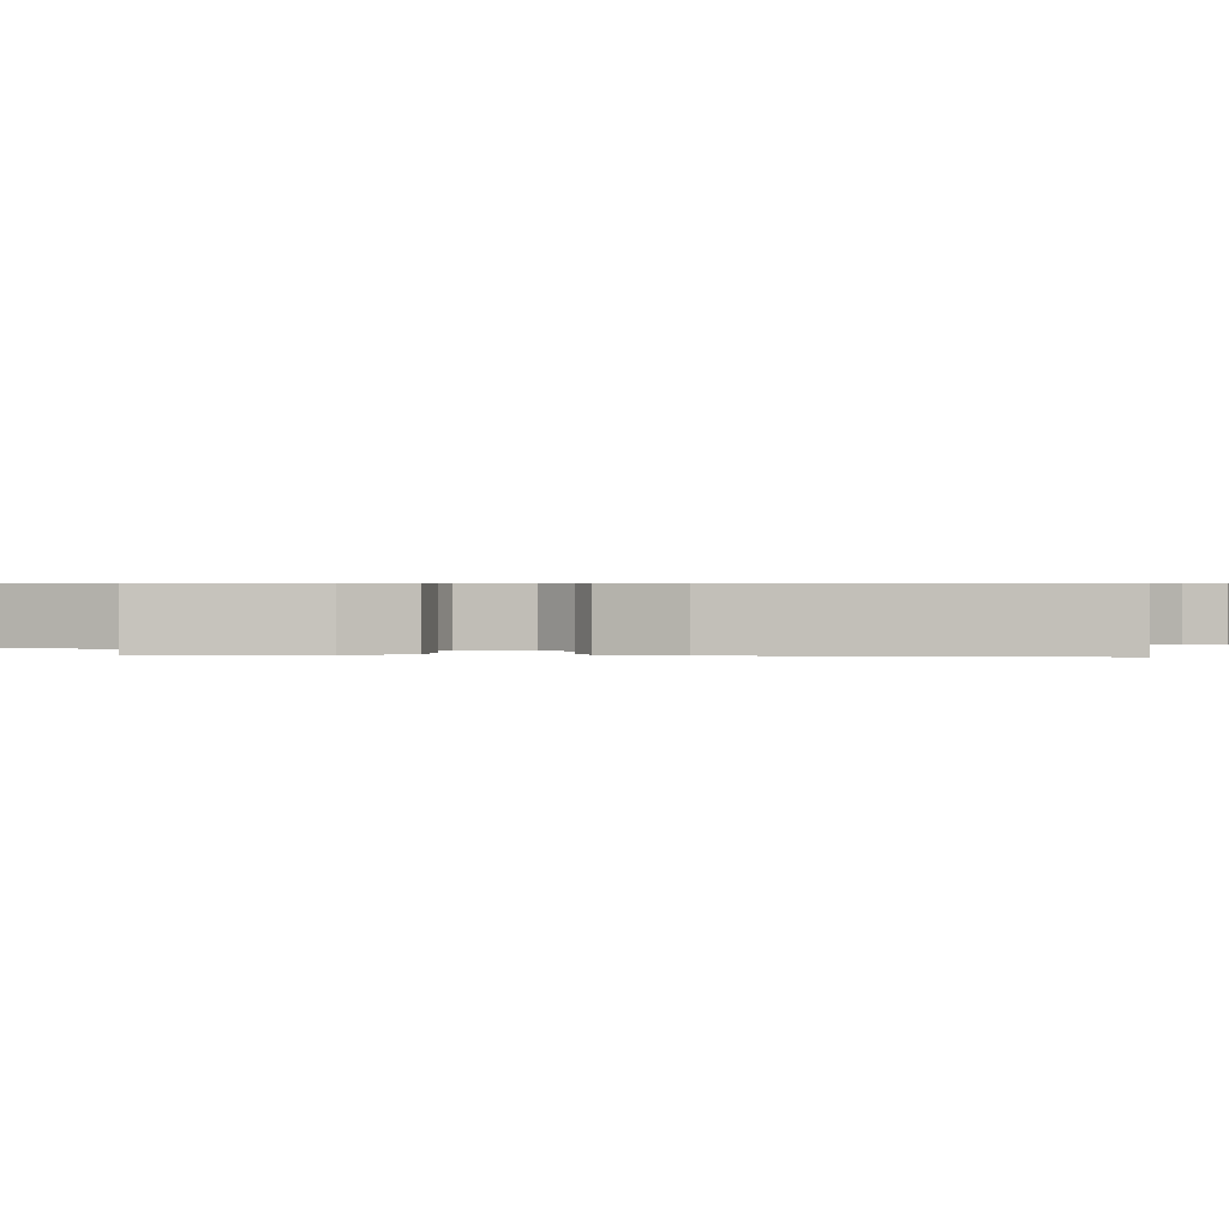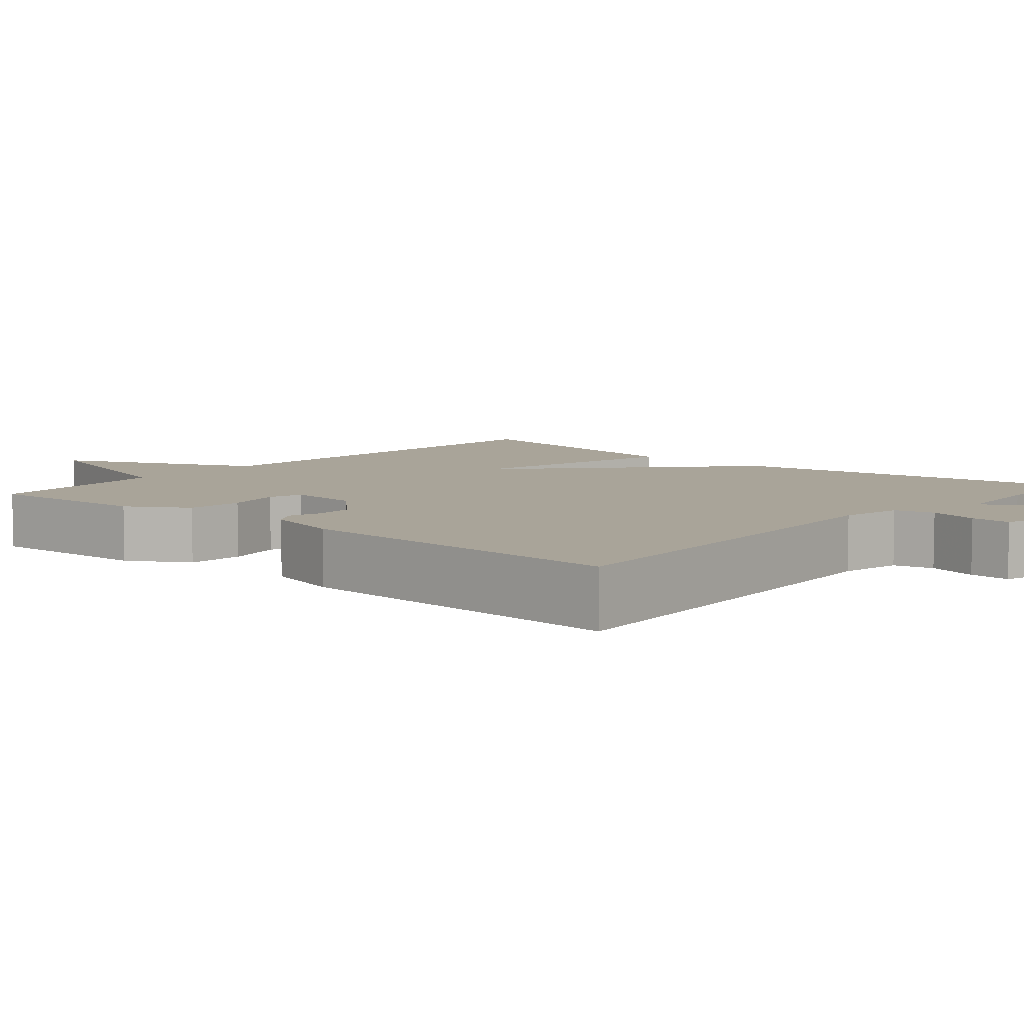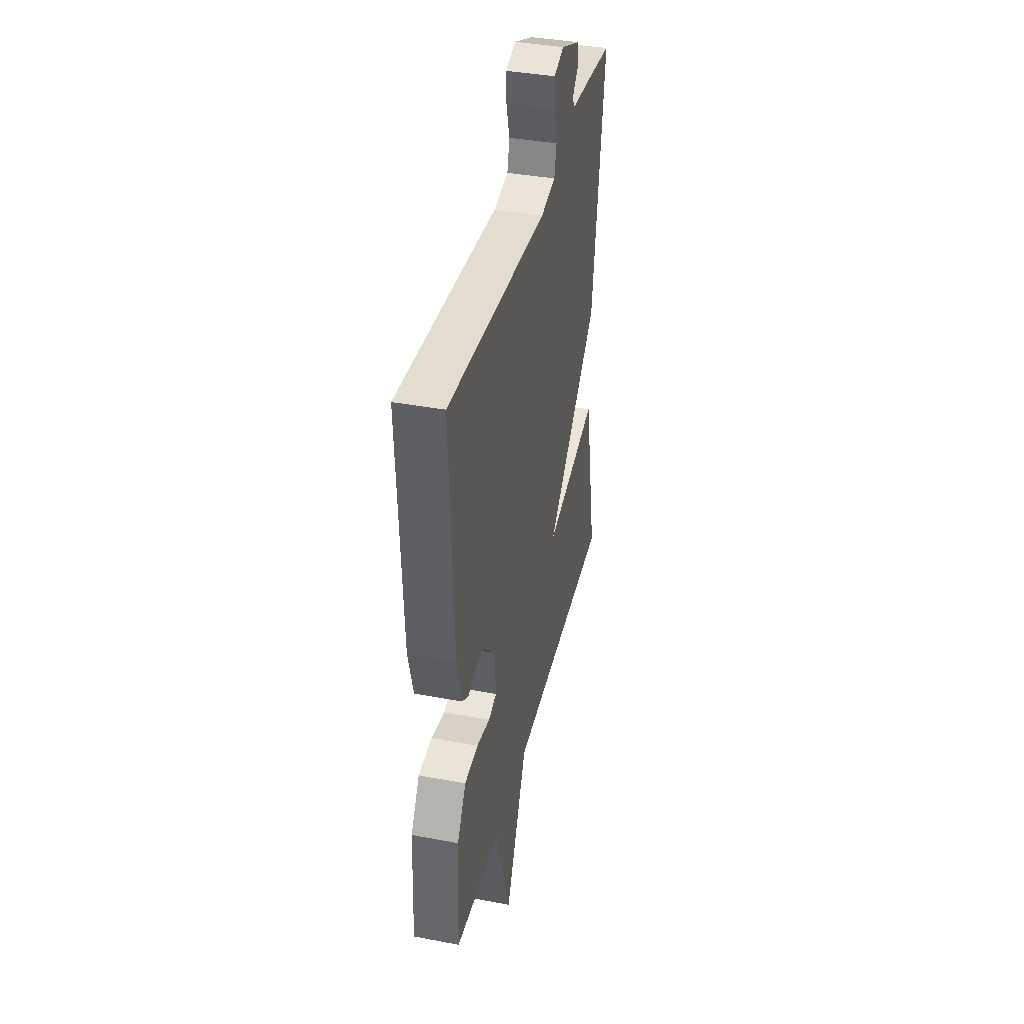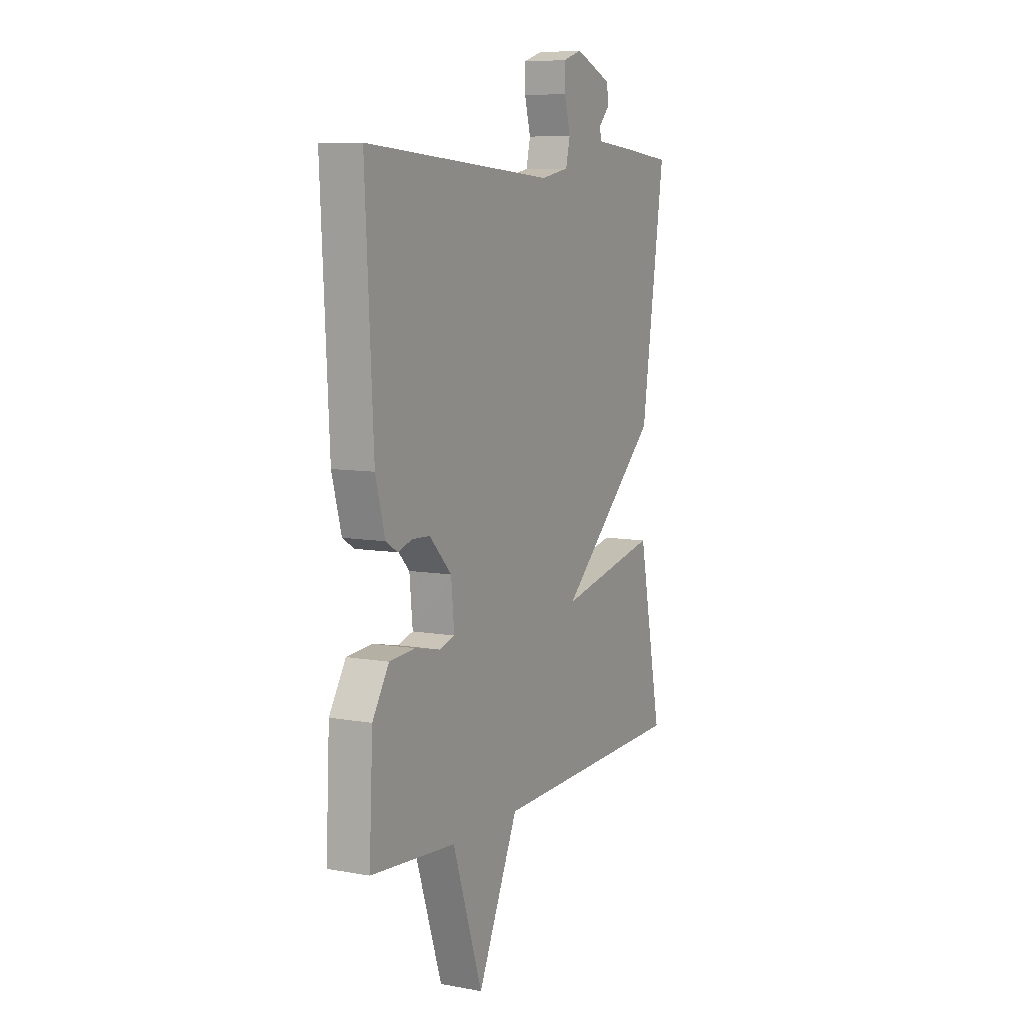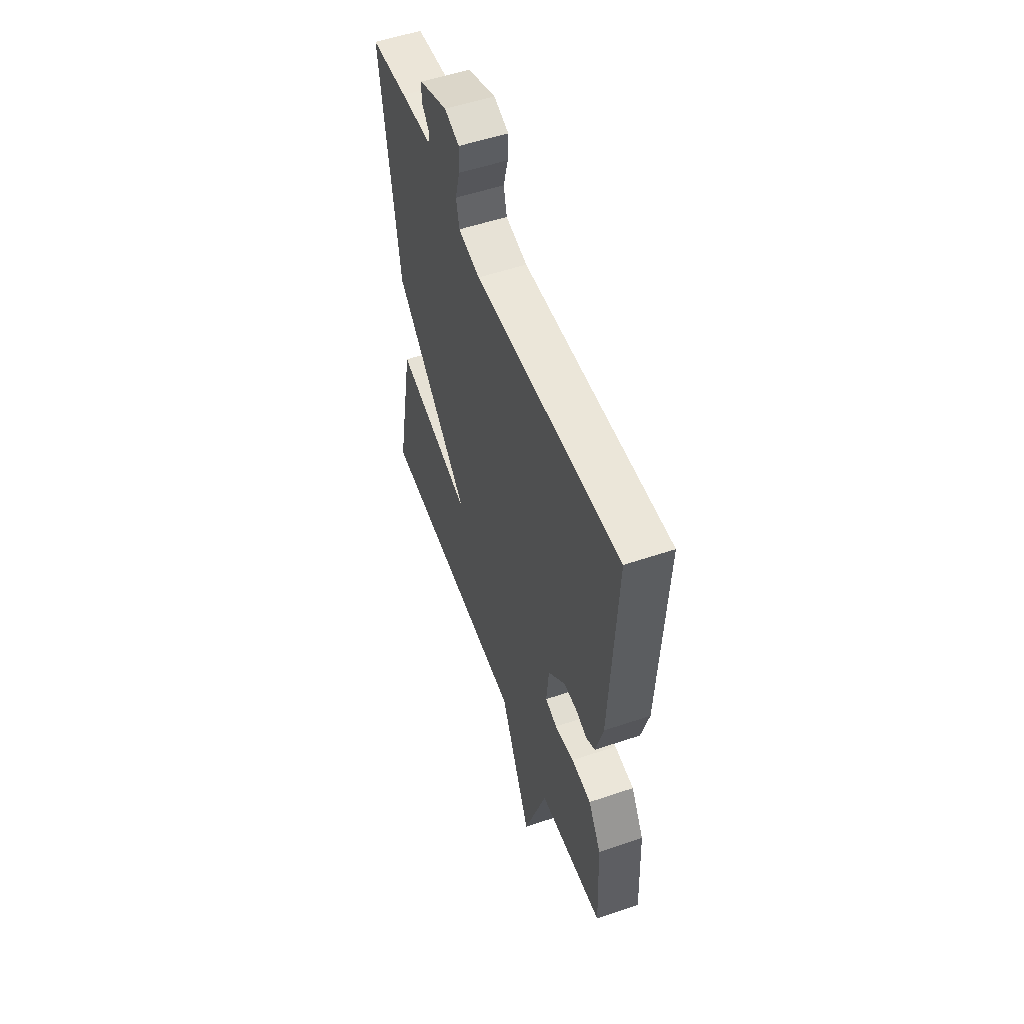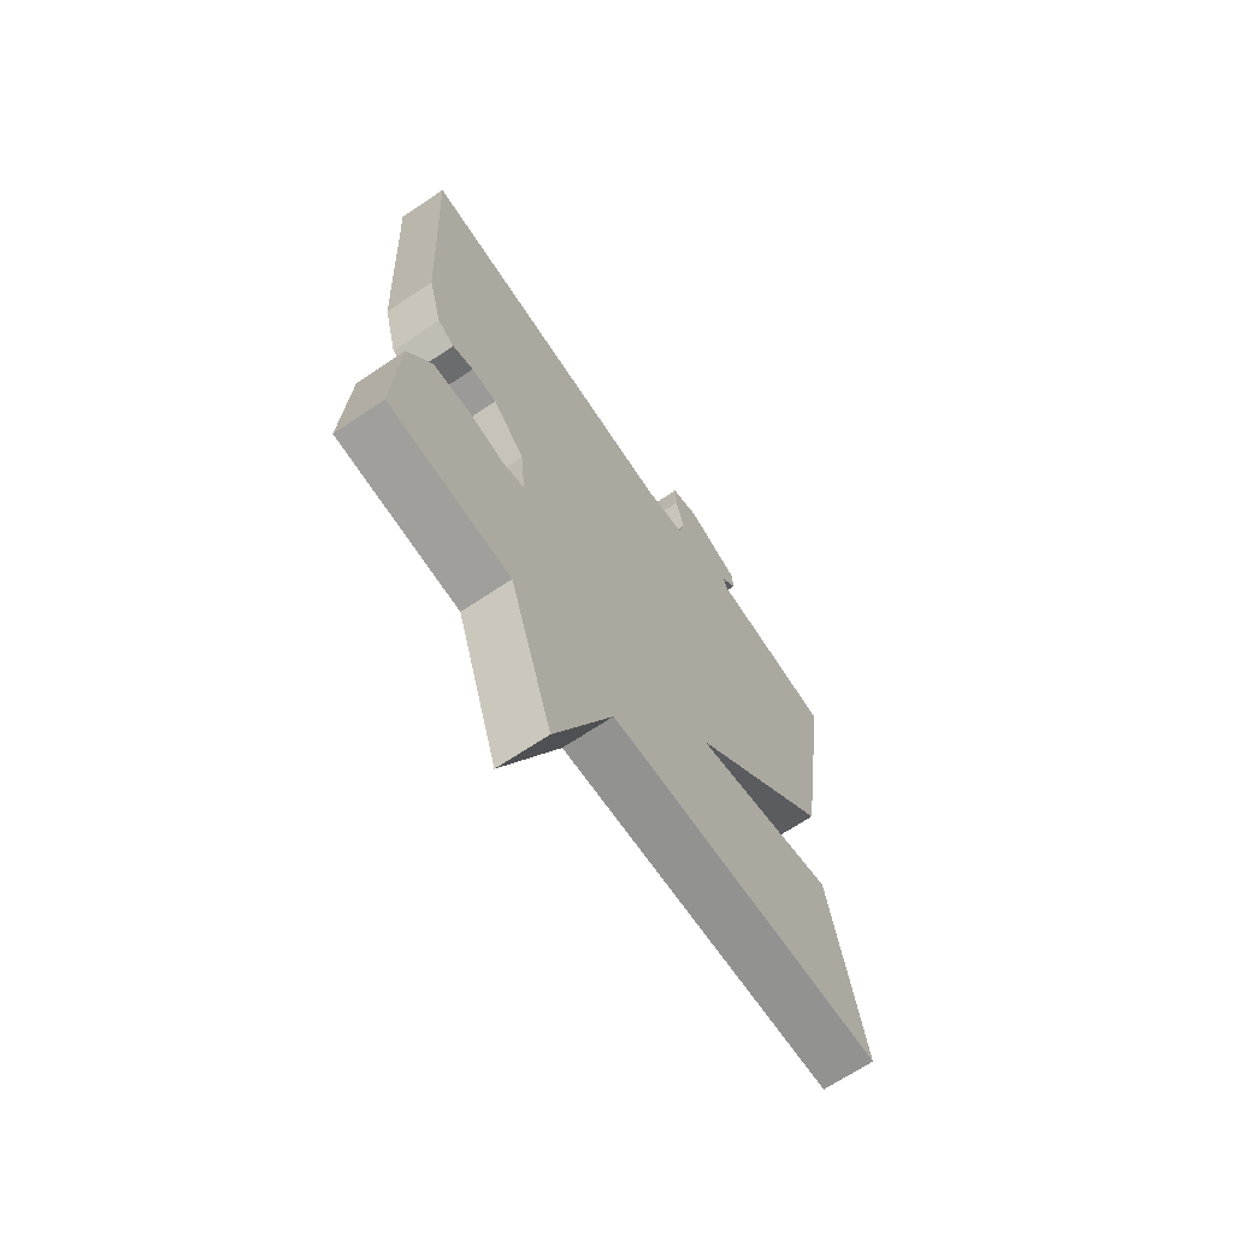
<metadata>
{"format":"obj","ext":"obj","renderer":"f3d","projection":"perspective","resolution":1024,"background":"white","views":[{"elev":0.6,"azim":-85.0,"up":"+Y"},{"elev":7.2,"azim":-49.1,"up":"+Y"},{"elev":38.6,"azim":-76.7,"up":"+Z"},{"elev":7.8,"azim":-62.9,"up":"+Z"},{"elev":54.1,"azim":-109.8,"up":"+Z"},{"elev":-67.8,"azim":-56.1,"up":"+Z"}]}
</metadata>
<code>
v -0.5 0.07 -0.5
v -0.49 0.07 -0.286
v -0.443 0.07 -0.209
v -0.37 0.07 -0.203
v -0.298 0.07 -0.218
v -0.254 0.07 -0.205
v -0.263 0.07 -0.113
v -0.326 0.07 -0.048
v -0.376 0.07 -0.046
v -0.417 0.07 -0.059
v -0.45 0.07 -0.039
v -0.477 0.07 0.06
v -0.5 0.07 0.5
v 0.039 0.07 0.462
v 0.119 0.07 0.478
v 0.131 0.07 0.529
v 0.114 0.07 0.593
v 0.112 0.07 0.645
v 0.167 0.07 0.663
v 0.272 0.07 0.62
v 0.275 0.07 0.58
v 0.244 0.07 0.547
v 0.251 0.07 0.524
v 0.364 0.07 0.514
v 0.5 0.07 0.5
v 0.433 0.07 0.044
v 0.148 0.07 -0.219
v 0.433 0.07 -0.156
v 0.5 0.07 -0.5
v -0.058 0.07 -0.519
v -0.173 0.07 -0.774
v -0.258 0.07 -0.519
v -0.5 0 -0.5
v -0.49 0 -0.286
v -0.443 0 -0.209
v -0.37 0 -0.203
v -0.298 0 -0.218
v -0.254 0 -0.205
v -0.263 0 -0.113
v -0.326 0 -0.048
v -0.376 0 -0.046
v -0.417 0 -0.059
v -0.45 0 -0.039
v -0.477 0 0.06
v -0.5 0 0.5
v 0.039 0 0.462
v 0.119 0 0.478
v 0.131 0 0.529
v 0.114 0 0.593
v 0.112 0 0.645
v 0.167 0 0.663
v 0.272 0 0.62
v 0.275 0 0.58
v 0.244 0 0.547
v 0.251 0 0.524
v 0.364 0 0.514
v 0.5 0 0.5
v 0.433 0 0.044
v 0.148 0 -0.219
v 0.433 0 -0.156
v 0.5 0 -0.5
v -0.058 0 -0.519
v -0.173 0 -0.774
v -0.258 0 -0.519
f 30 31 32
f 30 32 1
f 29 30 1
f 28 29 1
f 27 28 1
f 25 26 27
f 24 25 27
f 23 24 27
f 22 23 27
f 20 21 22
f 19 20 22
f 18 19 22
f 17 18 22
f 16 17 22
f 15 16 22 27
f 14 15 27
f 12 13 14
f 11 12 14
f 10 11 14
f 9 10 14
f 8 9 14
f 7 8 14 27
f 6 7 27
f 27 1 2
f 6 27 2
f 5 6 2
f 2 3 4 5
f 64 63 62
f 33 64 62
f 33 62 61
f 33 61 60
f 33 60 59
f 59 58 57
f 59 57 56
f 59 56 55
f 59 55 54
f 54 53 52
f 54 52 51
f 54 51 50
f 54 50 49
f 54 49 48
f 59 54 48 47
f 59 47 46
f 46 45 44
f 46 44 43
f 46 43 42
f 46 42 41
f 46 41 40
f 59 46 40 39
f 59 39 38
f 34 33 59
f 34 59 38
f 34 38 37
f 37 36 35 34
f 1 33 34 2
f 2 34 35 3
f 3 35 36 4
f 4 36 37 5
f 5 37 38 6
f 6 38 39 7
f 7 39 40 8
f 8 40 41 9
f 9 41 42 10
f 10 42 43 11
f 11 43 44 12
f 12 44 45 13
f 13 45 46 14
f 14 46 47 15
f 15 47 48 16
f 16 48 49 17
f 17 49 50 18
f 18 50 51 19
f 19 51 52 20
f 20 52 53 21
f 21 53 54 22
f 22 54 55 23
f 23 55 56 24
f 24 56 57 25
f 25 57 58 26
f 26 58 59 27
f 27 59 60 28
f 28 60 61 29
f 29 61 62 30
f 30 62 63 31
f 31 63 64 32
f 32 64 33 1

</code>
